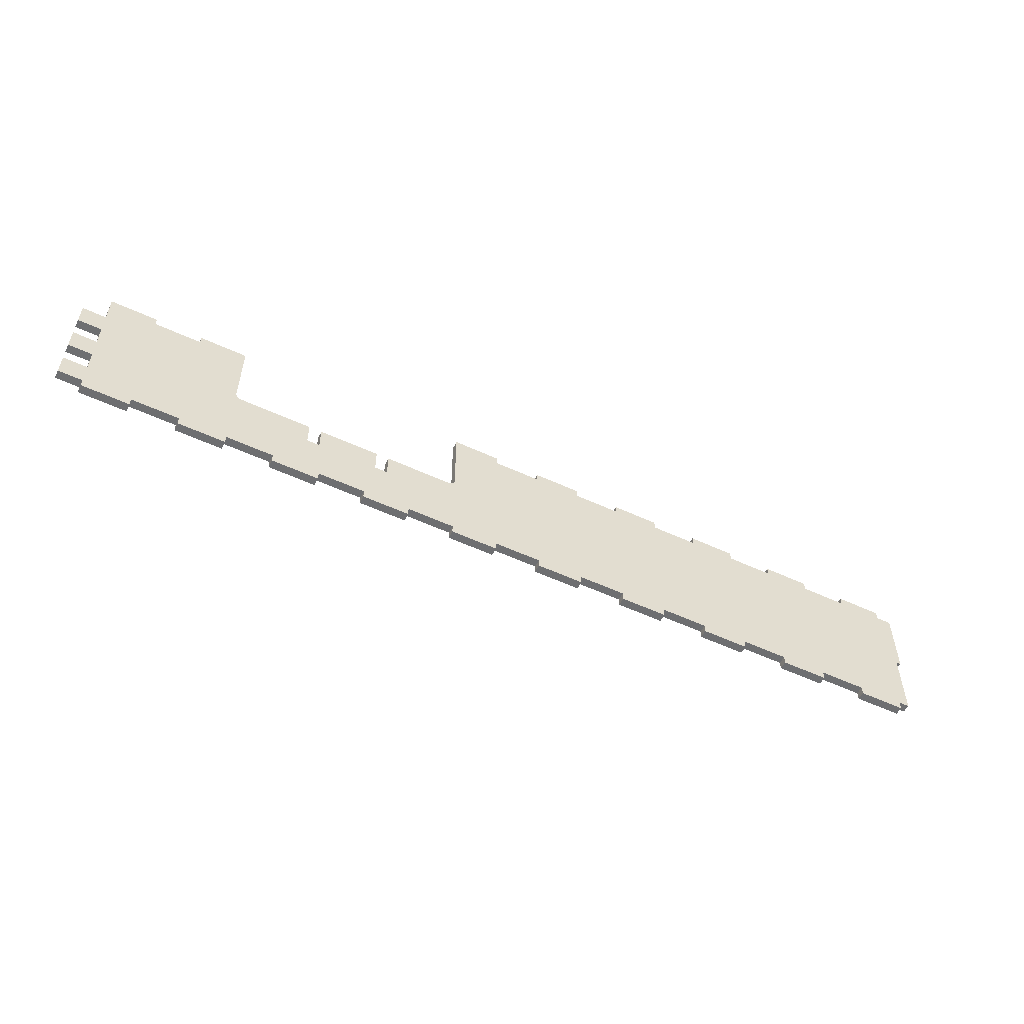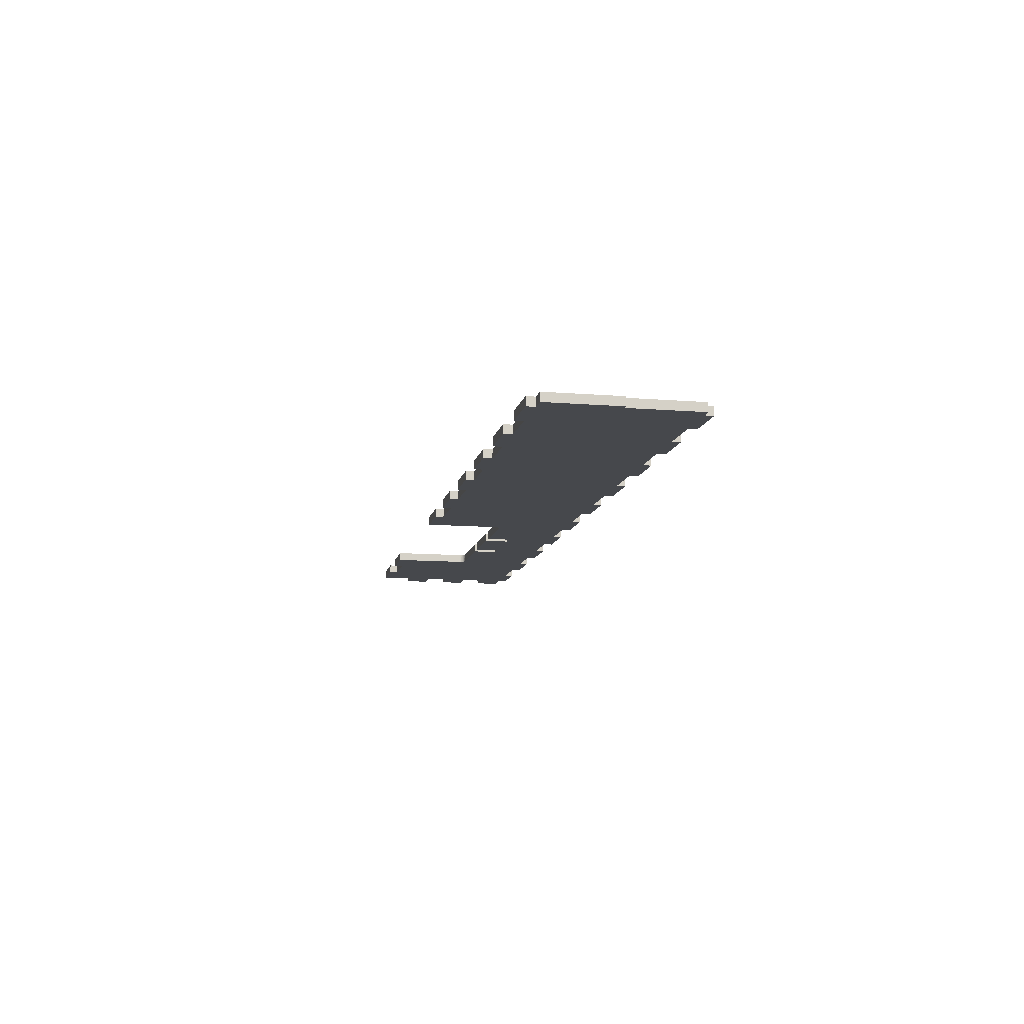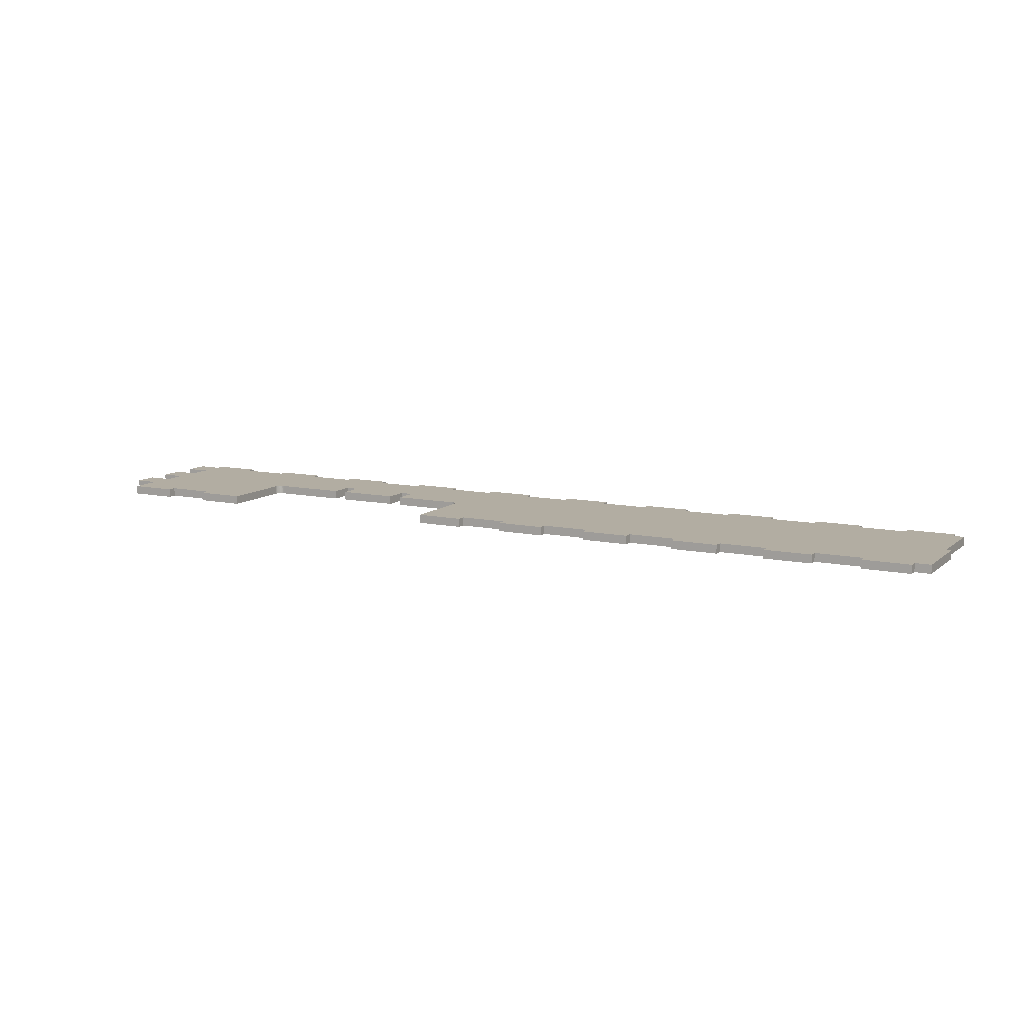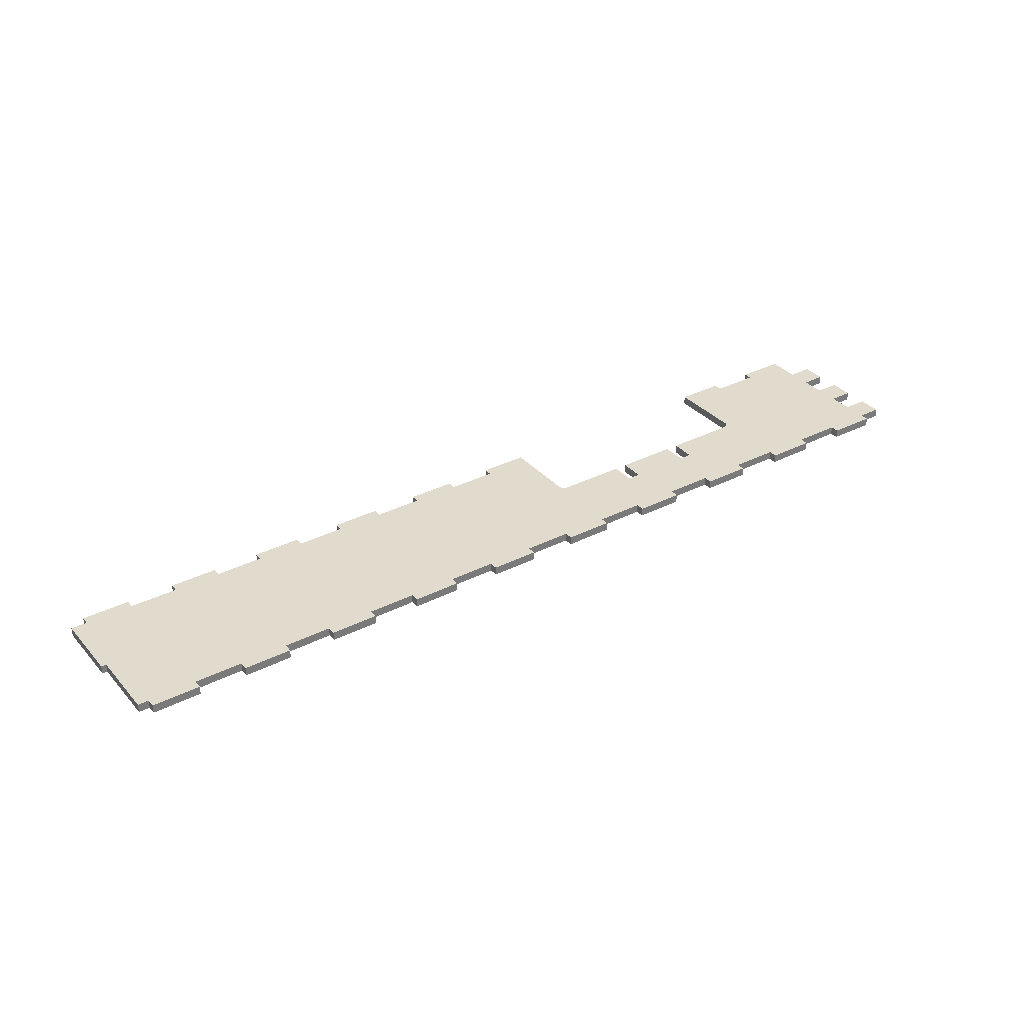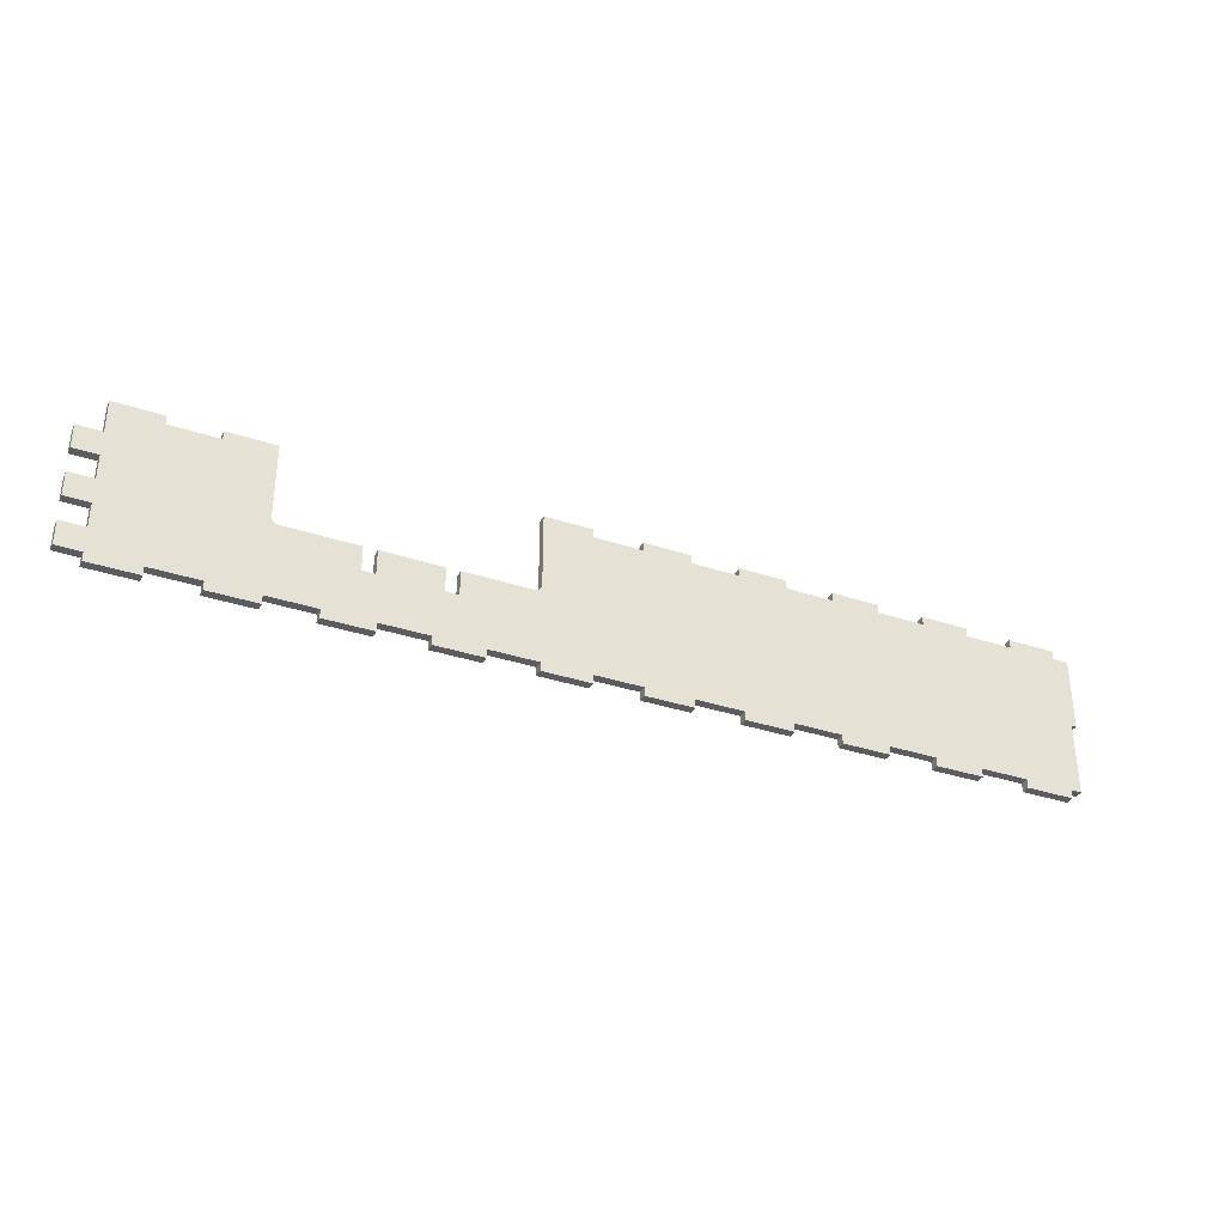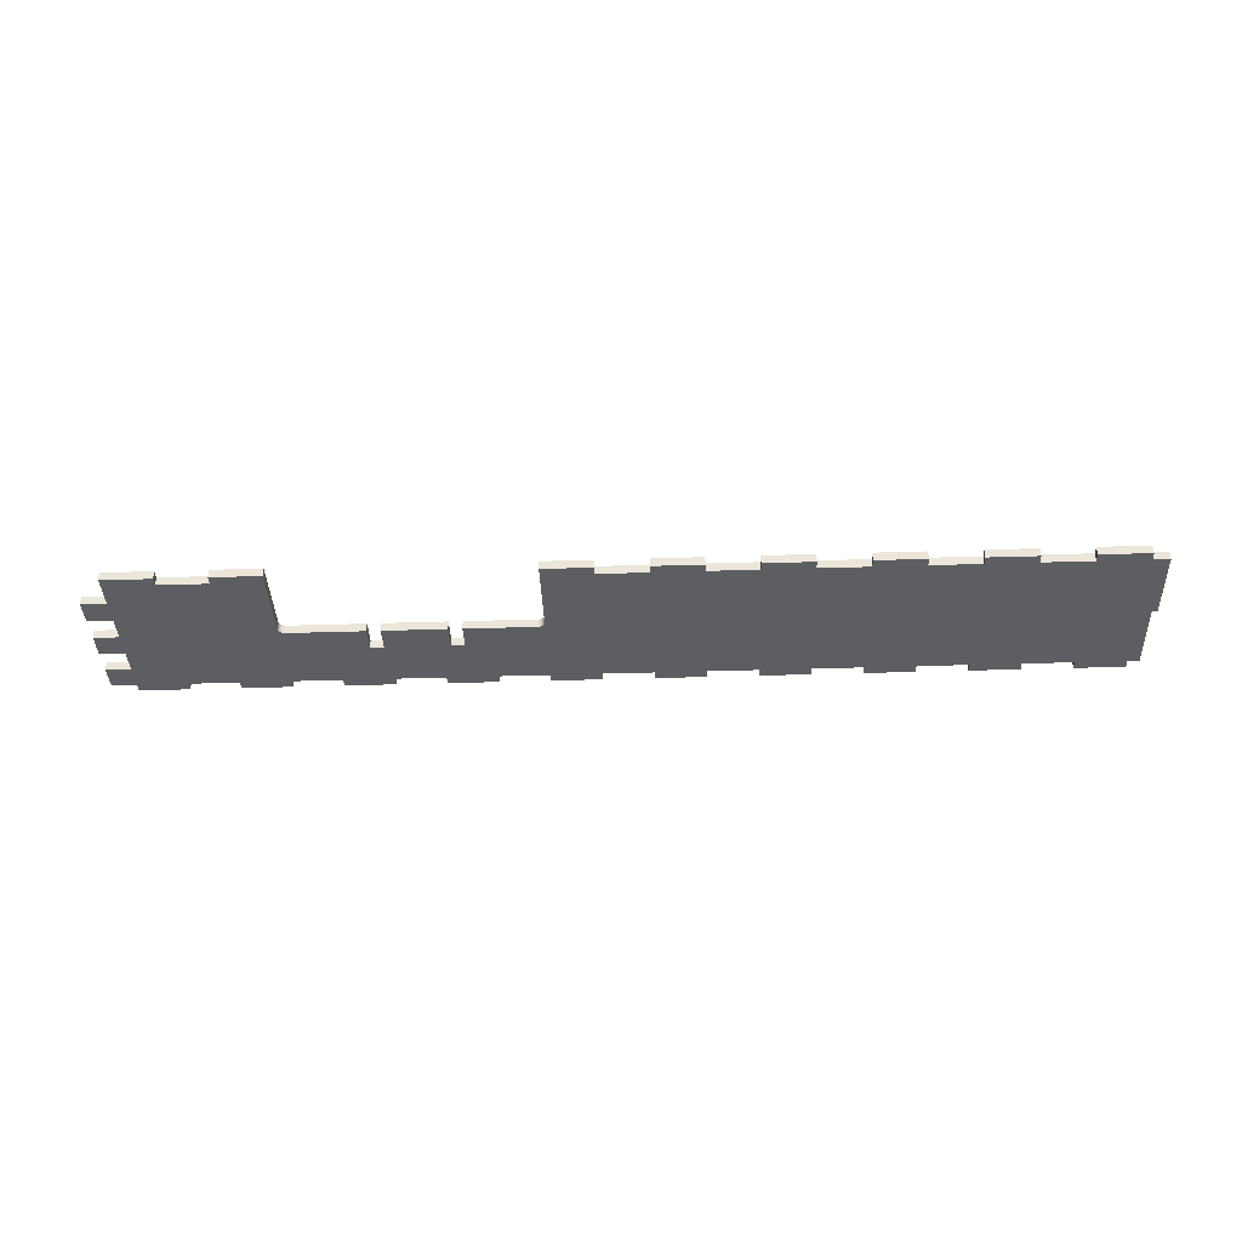
<metadata>
{"format":"obj","ext":"obj","renderer":"f3d","projection":"perspective","resolution":1024,"background":"white","views":[{"elev":-54.5,"azim":153.8,"up":"+Y"},{"elev":-11.2,"azim":-101.3,"up":"+Z"},{"elev":10.6,"azim":-152.0,"up":"+Z"},{"elev":33.8,"azim":-34.7,"up":"+Z"},{"elev":-34.4,"azim":155.9,"up":"+Y"},{"elev":-38.4,"azim":-177.7,"up":"+Z"}]}
</metadata>
<code>
g K-05
v 0 0 0
v 0 0 0.018
v 0.00081 -0.001642 0
v 0.00081 -0.001642 0.018
v 0.001827 -0.003165 0
v 0.001827 -0.003165 0.018
v 0.003035 -0.004542 0
v 0.003035 -0.004542 0.018
v 0.004411 -0.005749 0
v 0.004411 -0.005749 0.018
v 0.005934 -0.006767 0
v 0.005934 -0.006767 0.018
v 0.007577 -0.007577 0
v 0.007577 -0.007577 0.018
v 0.009311 -0.008165 0
v 0.009311 -0.008165 0.018
v 0.01111 -0.008523 0
v 0.01111 -0.008523 0.018
v 0.01293 -0.008642 0
v 0.01293 -0.008642 0.018
v 0.1536 -0.008642 0
v 0.1536 -0.008642 0.018
v 0.1536 -0.05964 0
v 0.1536 -0.05964 0.018
v 0.1806 -0.05964 0
v 0.1806 -0.05964 0.018
v 0.1806 -0.008642 0
v 0.1806 -0.008642 0.018
v 0.3069 -0.008642 0
v 0.3069 -0.008642 0.018
v 0.3069 -0.05964 0
v 0.3069 -0.05964 0.018
v 0.3337 -0.05964 0
v 0.3337 -0.05964 0.018
v 0.3337 -0.008642 0
v 0.3337 -0.008642 0.018
v 0.4849 -0.008642 0
v 0.4849 -0.008642 0.018
v 0.4868 -0.008523 0
v 0.4868 -0.008523 0.018
v 0.4886 -0.008165 0
v 0.4886 -0.008165 0.018
v 0.4903 -0.007577 0
v 0.4903 -0.007577 0.018
v 0.4919 -0.006767 0
v 0.4919 -0.006767 0.018
v 0.4935 -0.005749 0
v 0.4935 -0.005749 0.018
v 0.4948 -0.004542 0
v 0.4948 -0.004542 0.018
v 0.496 -0.003165 0
v 0.496 -0.003165 0.018
v 0.4971 -0.001642 0
v 0.4971 -0.001642 0.018
v 0.4979 0 0
v 0.4979 0 0.018
v 0.4985 0.001734 0
v 0.4985 0.001734 0.018
v 0.4988 0.00353 0
v 0.4988 0.00353 0.018
v 0.4989 0.005357 0
v 0.4989 0.005357 0.018
v 0.4989 0.1594 0
v 0.4989 0.1594 0.018
v 0.5989 0.1594 0
v 0.5989 0.1594 0.018
v 0.5989 0.1414 0
v 0.5989 0.1414 0.018
v 0.6989 0.1414 0
v 0.6989 0.1414 0.018
v 0.6989 0.1594 0
v 0.6989 0.1594 0.018
v 0.7989 0.1594 0
v 0.7989 0.1594 0.018
v 0.7989 0.09136 0
v 0.7989 0.09136 0.018
v 0.8489 0.09136 0
v 0.8489 0.09136 0.018
v 0.8489 0.04136 0
v 0.8489 0.04136 0.018
v 0.7989 0.04136 0
v 0.7989 0.04136 0.018
v 0.7989 -0.008642 0
v 0.7989 -0.008642 0.018
v 0.8489 -0.008642 0
v 0.8489 -0.008642 0.018
v 0.8489 -0.05864 0
v 0.8489 -0.05864 0.018
v 0.7989 -0.05864 0
v 0.7989 -0.05864 0.018
v 0.7989 -0.1086 0
v 0.7989 -0.1086 0.018
v 0.8489 -0.1086 0
v 0.8489 -0.1086 0.018
v 0.8489 -0.1586 0
v 0.8489 -0.1586 0.018
v 0.7989 -0.1586 0
v 0.7989 -0.1586 0.018
v 0.7989 -0.1766 0
v 0.7989 -0.1766 0.018
v 0.6989 -0.1766 0
v 0.6989 -0.1766 0.018
v 0.6989 -0.1586 0
v 0.6989 -0.1586 0.018
v 0.5989 -0.1586 0
v 0.5989 -0.1586 0.018
v 0.5989 -0.1766 0
v 0.5989 -0.1766 0.018
v 0.4989 -0.1766 0
v 0.4989 -0.1766 0.018
v 0.4989 -0.1586 0
v 0.4989 -0.1586 0.018
v 0.3989 -0.1586 0
v 0.3989 -0.1586 0.018
v 0.3989 -0.1766 0
v 0.3989 -0.1766 0.018
v 0.2989 -0.1766 0
v 0.2989 -0.1766 0.018
v 0.2989 -0.1586 0
v 0.2989 -0.1586 0.018
v 0.1989 -0.1586 0
v 0.1989 -0.1586 0.018
v 0.1989 -0.1766 0
v 0.1989 -0.1766 0.018
v 0.09893 -0.1766 0
v 0.09893 -0.1766 0.018
v 0.09893 -0.1586 0
v 0.09893 -0.1586 0.018
v -0.001066 -0.1586 0
v -0.001066 -0.1586 0.018
v -0.001066 -0.1766 0
v -0.001066 -0.1766 0.018
v -0.1011 -0.1766 0
v -0.1011 -0.1766 0.018
v -0.1011 -0.1586 0
v -0.1011 -0.1586 0.018
v -0.2011 -0.1586 0
v -0.2011 -0.1586 0.018
v -0.2011 -0.1766 0
v -0.2011 -0.1766 0.018
v -0.3011 -0.1766 0
v -0.3011 -0.1766 0.018
v -0.3011 -0.1586 0
v -0.3011 -0.1586 0.018
v -0.4011 -0.1586 0
v -0.4011 -0.1586 0.018
v -0.4011 -0.1766 0
v -0.4011 -0.1766 0.018
v -0.5011 -0.1766 0
v -0.5011 -0.1766 0.018
v -0.5011 -0.1586 0
v -0.5011 -0.1586 0.018
v -0.6011 -0.1586 0
v -0.6011 -0.1586 0.018
v -0.6011 -0.1766 0
v -0.6011 -0.1766 0.018
v -0.7011 -0.1766 0
v -0.7011 -0.1766 0.018
v -0.7011 -0.1586 0
v -0.7011 -0.1586 0.018
v -0.8011 -0.1586 0
v -0.8011 -0.1586 0.018
v -0.8011 -0.1766 0
v -0.8011 -0.1766 0.018
v -0.9011 -0.1766 0
v -0.9011 -0.1766 0.018
v -0.9011 -0.1586 0
v -0.9011 -0.1586 0.018
v -1.001 -0.1586 0
v -1.001 -0.1586 0.018
v -1.001 -0.1766 0
v -1.001 -0.1766 0.018
v -1.101 -0.1766 0
v -1.101 -0.1766 0.018
v -1.101 -0.1586 0
v -1.101 -0.1586 0.018
v -1.124 -0.1586 0
v -1.124 -0.1586 0.018
v -1.124 -0.008642 0
v -1.124 -0.008642 0.018
v -1.134 -0.008642 0
v -1.134 -0.008642 0.018
v -1.134 0.1414 0
v -1.134 0.1414 0.018
v -1.101 0.1414 0
v -1.101 0.1414 0.018
v -1.101 0.1594 0
v -1.101 0.1594 0.018
v -1.001 0.1594 0
v -1.001 0.1594 0.018
v -1.001 0.1414 0
v -1.001 0.1414 0.018
v -0.9011 0.1414 0
v -0.9011 0.1414 0.018
v -0.9011 0.1594 0
v -0.9011 0.1594 0.018
v -0.8011 0.1594 0
v -0.8011 0.1594 0.018
v -0.8011 0.1414 0
v -0.8011 0.1414 0.018
v -0.7011 0.1414 0
v -0.7011 0.1414 0.018
v -0.7011 0.1594 0
v -0.7011 0.1594 0.018
v -0.6011 0.1594 0
v -0.6011 0.1594 0.018
v -0.6011 0.1414 0
v -0.6011 0.1414 0.018
v -0.5011 0.1414 0
v -0.5011 0.1414 0.018
v -0.5011 0.1594 0
v -0.5011 0.1594 0.018
v -0.4011 0.1594 0
v -0.4011 0.1594 0.018
v -0.4011 0.1414 0
v -0.4011 0.1414 0.018
v -0.3011 0.1414 0
v -0.3011 0.1414 0.018
v -0.3011 0.1594 0
v -0.3011 0.1594 0.018
v -0.2011 0.1594 0
v -0.2011 0.1594 0.018
v -0.2011 0.1414 0
v -0.2011 0.1414 0.018
v -0.1011 0.1414 0
v -0.1011 0.1414 0.018
v -0.1011 0.1594 0
v -0.1011 0.1594 0.018
v -0.001066 0.1594 0
v -0.001066 0.1594 0.018
v -0.001066 0.005358 0
v -0.001066 0.005358 0.018
v -0.000946 0.00353 0
v -0.000946 0.00353 0.018
v -0.000588 0.001734 0
v -0.000588 0.001734 0.018
f 1 2 4 3
f 3 4 6 5
f 5 6 8 7
f 7 8 10 9
f 9 10 12 11
f 11 12 14 13
f 13 14 16 15
f 15 16 18 17
f 17 18 20 19
f 19 20 22 21
f 21 22 24 23
f 23 24 26 25
f 25 26 28 27
f 27 28 30 29
f 29 30 32 31
f 31 32 34 33
f 33 34 36 35
f 35 36 38 37
f 37 38 40 39
f 39 40 42 41
f 41 42 44 43
f 43 44 46 45
f 45 46 48 47
f 47 48 50 49
f 49 50 52 51
f 51 52 54 53
f 53 54 56 55
f 55 56 58 57
f 57 58 60 59
f 59 60 62 61
f 61 62 64 63
f 63 64 66 65
f 65 66 68 67
f 67 68 70 69
f 69 70 72 71
f 71 72 74 73
f 73 74 76 75
f 75 76 78 77
f 77 78 80 79
f 79 80 82 81
f 81 82 84 83
f 83 84 86 85
f 85 86 88 87
f 87 88 90 89
f 89 90 92 91
f 91 92 94 93
f 93 94 96 95
f 95 96 98 97
f 97 98 100 99
f 99 100 102 101
f 101 102 104 103
f 103 104 106 105
f 105 106 108 107
f 107 108 110 109
f 109 110 112 111
f 111 112 114 113
f 113 114 116 115
f 115 116 118 117
f 117 118 120 119
f 119 120 122 121
f 121 122 124 123
f 123 124 126 125
f 125 126 128 127
f 127 128 130 129
f 129 130 132 131
f 131 132 134 133
f 133 134 136 135
f 135 136 138 137
f 137 138 140 139
f 139 140 142 141
f 141 142 144 143
f 143 144 146 145
f 145 146 148 147
f 147 148 150 149
f 149 150 152 151
f 151 152 154 153
f 153 154 156 155
f 155 156 158 157
f 157 158 160 159
f 159 160 162 161
f 161 162 164 163
f 163 164 166 165
f 165 166 168 167
f 167 168 170 169
f 169 170 172 171
f 171 172 174 173
f 173 174 176 175
f 175 176 178 177
f 177 178 180 179
f 179 180 182 181
f 181 182 184 183
f 183 184 186 185
f 185 186 188 187
f 187 188 190 189
f 189 190 192 191
f 191 192 194 193
f 193 194 196 195
f 195 196 198 197
f 197 198 200 199
f 199 200 202 201
f 201 202 204 203
f 203 204 206 205
f 205 206 208 207
f 207 208 210 209
f 209 210 212 211
f 211 212 214 213
f 213 214 216 215
f 215 216 218 217
f 217 218 220 219
f 219 220 222 221
f 221 222 224 223
f 223 224 226 225
f 225 226 228 227
f 227 228 230 229
f 229 230 232 231
f 231 232 234 233
f 233 234 236 235
f 235 236 2 1
f 77 79 81
f 82 80 78
f 75 77 81
f 82 78 76
f 73 75 69
f 70 76 74
f 71 73 69
f 70 74 72
f 67 69 61
f 62 70 68
f 65 67 63
f 64 68 66
f 63 67 61
f 62 68 64
f 61 83 59
f 60 84 62
f 59 105 57
f 58 106 60
f 57 105 55
f 56 106 58
f 55 105 53
f 54 106 56
f 53 105 51
f 52 106 54
f 51 105 49
f 50 106 52
f 49 105 47
f 48 106 50
f 47 111 45
f 46 112 48
f 45 111 43
f 44 112 46
f 43 111 41
f 42 112 44
f 41 111 39
f 40 112 42
f 39 111 37
f 38 112 40
f 35 37 33
f 34 38 36
f 31 33 119
f 120 34 32
f 29 31 25
f 26 32 30
f 27 29 25
f 26 30 28
f 25 121 23
f 24 122 26
f 21 23 19
f 20 24 22
f 17 19 129
f 130 20 18
f 15 17 129
f 130 18 16
f 13 15 129
f 130 16 14
f 11 13 129
f 130 14 12
f 9 11 129
f 130 12 10
f 7 9 135
f 136 10 8
f 5 7 135
f 136 8 6
f 3 5 135
f 136 6 4
f 1 3 135
f 136 4 2
f 235 1 135
f 136 2 236
f 233 235 135
f 136 236 234
f 231 233 223
f 224 234 232
f 229 231 225
f 226 232 230
f 227 229 225
f 226 230 228
f 225 231 223
f 224 232 226
f 221 223 219
f 220 224 222
f 219 223 217
f 218 224 220
f 217 143 215
f 216 144 218
f 213 215 211
f 212 216 214
f 211 215 209
f 210 216 212
f 209 151 207
f 208 152 210
f 205 207 203
f 204 208 206
f 203 207 201
f 202 208 204
f 201 159 199
f 200 160 202
f 197 199 195
f 196 200 198
f 195 199 193
f 194 200 196
f 193 167 191
f 192 168 194
f 189 191 187
f 188 192 190
f 187 191 185
f 186 192 188
f 185 179 183
f 184 180 186
f 183 179 181
f 182 180 184
f 179 175 177
f 178 176 180
f 175 171 173
f 174 172 176
f 169 171 175
f 176 172 170
f 191 167 169
f 170 168 192
f 167 163 165
f 166 164 168
f 161 163 167
f 168 164 162
f 199 159 161
f 162 160 200
f 159 155 157
f 158 156 160
f 153 155 159
f 160 156 154
f 207 151 153
f 154 152 208
f 151 147 149
f 150 148 152
f 145 147 151
f 152 148 146
f 215 143 145
f 146 144 216
f 143 137 141
f 142 138 144
f 137 139 141
f 142 140 138
f 233 135 137
f 138 136 234
f 135 131 133
f 134 132 136
f 129 131 135
f 136 132 130
f 19 127 129
f 130 128 20
f 127 123 125
f 126 124 128
f 121 123 127
f 128 124 122
f 31 119 121
f 122 120 32
f 119 115 117
f 118 116 120
f 113 115 119
f 120 116 114
f 37 111 113
f 114 112 38
f 111 107 109
f 110 108 112
f 105 107 111
f 112 108 106
f 83 103 105
f 106 104 84
f 103 99 101
f 102 100 104
f 97 99 103
f 104 100 98
f 91 95 97
f 98 96 92
f 93 95 91
f 92 96 94
f 89 91 103
f 104 92 90
f 83 87 89
f 90 88 84
f 85 87 83
f 84 88 86
f 81 83 69
f 70 84 82
f 75 81 69
f 70 82 76
f 69 83 61
f 62 84 70
f 83 105 59
f 60 106 84
f 105 111 47
f 48 112 106
f 37 113 33
f 34 114 38
f 33 113 119
f 120 114 34
f 31 121 25
f 26 122 32
f 23 121 127
f 128 122 24
f 23 127 19
f 20 128 24
f 9 129 135
f 136 130 10
f 223 233 137
f 138 234 224
f 223 137 143
f 144 138 224
f 217 223 143
f 144 224 218
f 215 145 209
f 210 146 216
f 209 145 151
f 152 146 210
f 207 153 201
f 202 154 208
f 201 153 159
f 160 154 202
f 199 161 193
f 194 162 200
f 193 161 167
f 168 162 194
f 191 169 179
f 180 170 192
f 169 175 179
f 180 176 170
f 185 191 179
f 180 192 186
f 83 89 103
f 104 90 84
f 91 97 103
f 104 98 92

</code>
